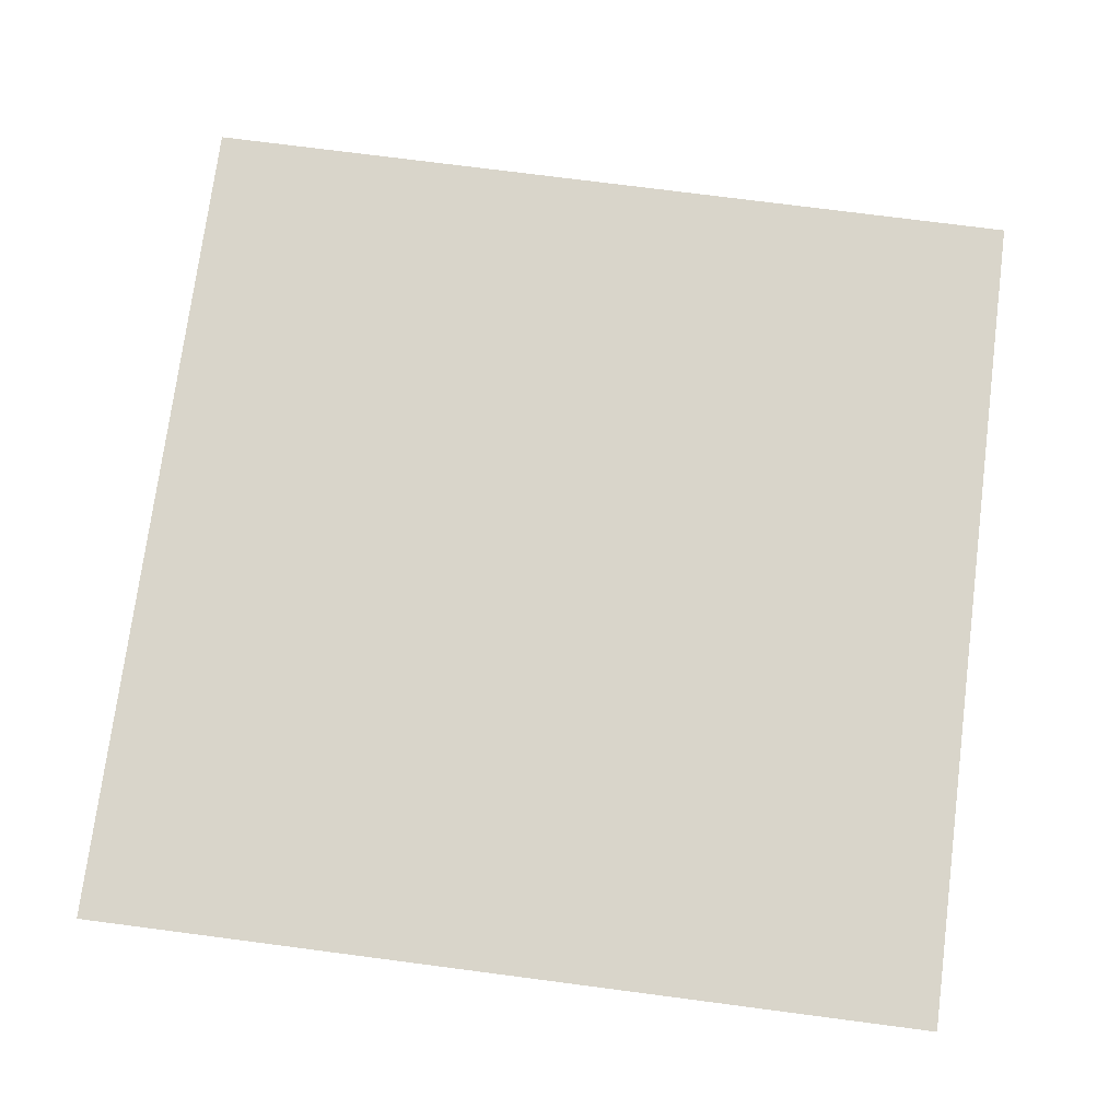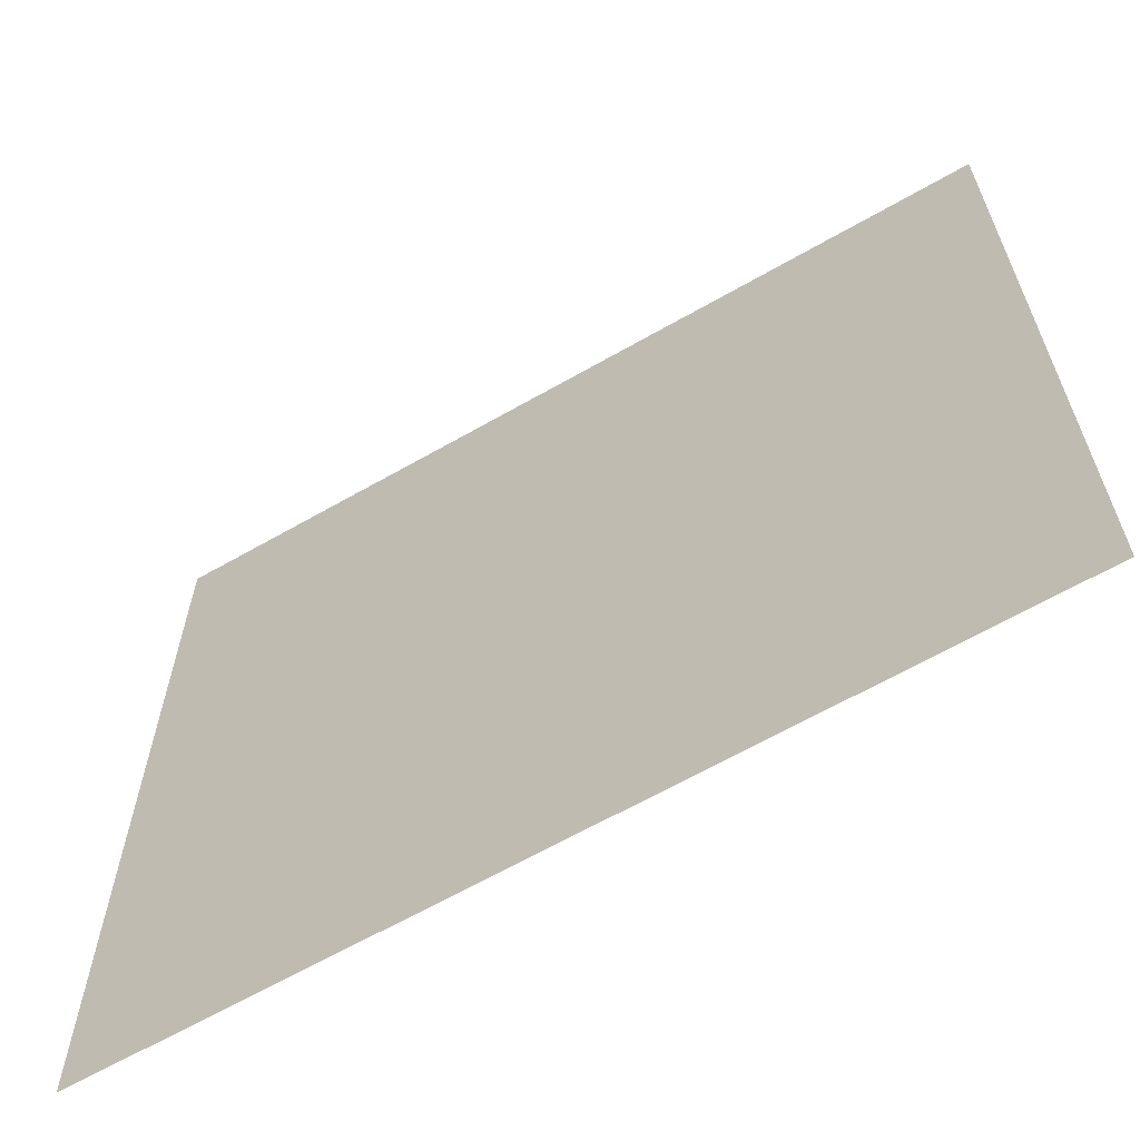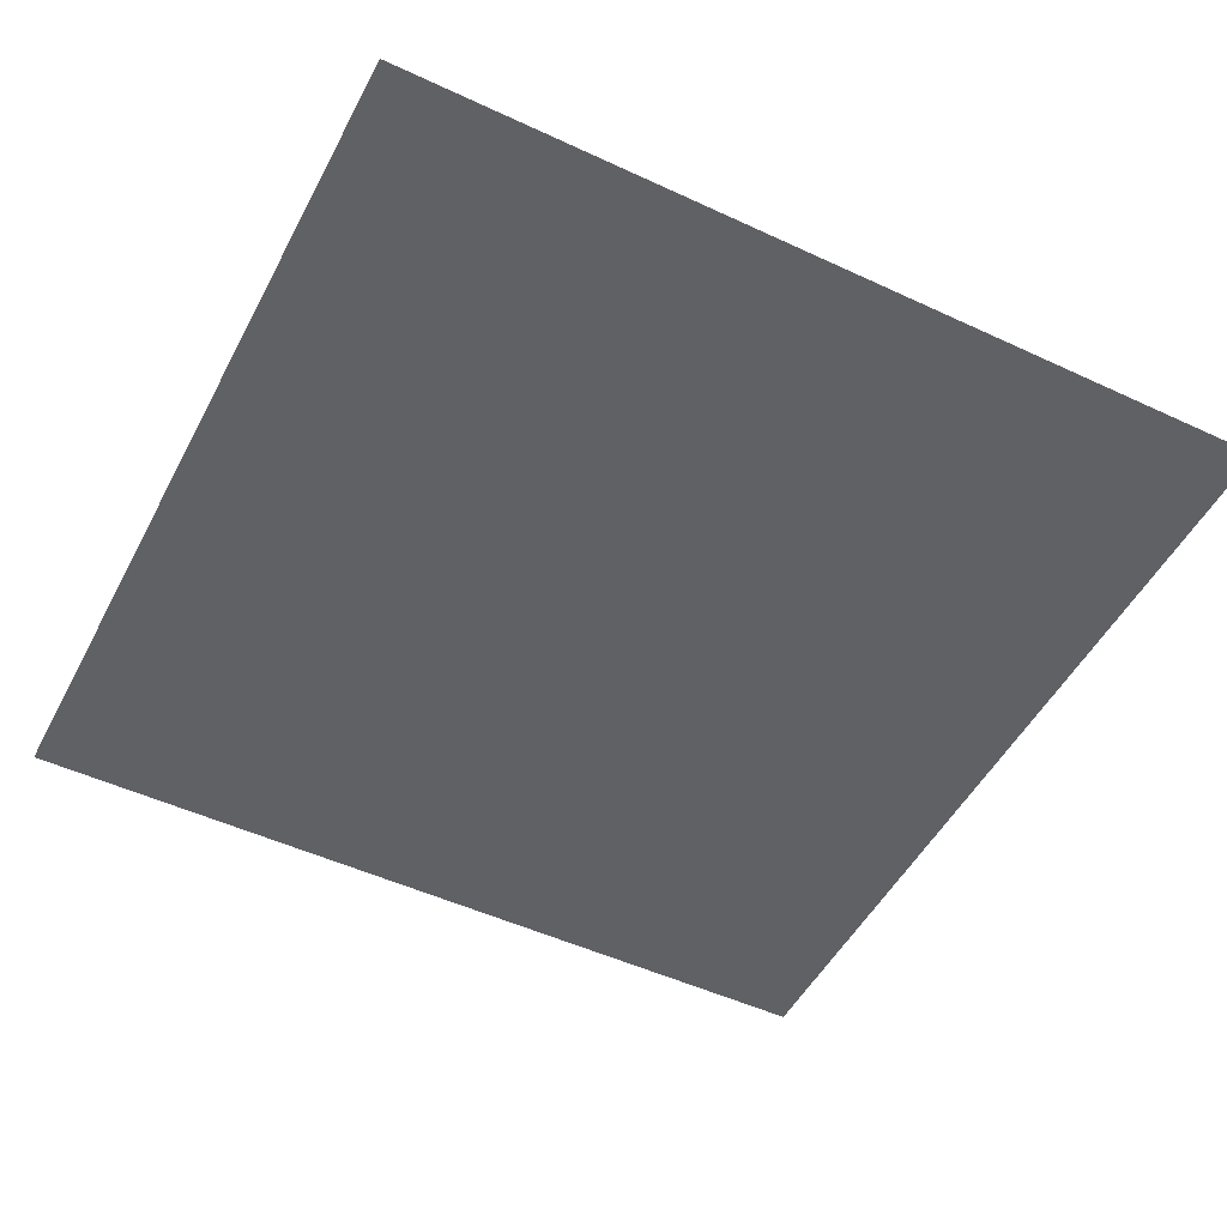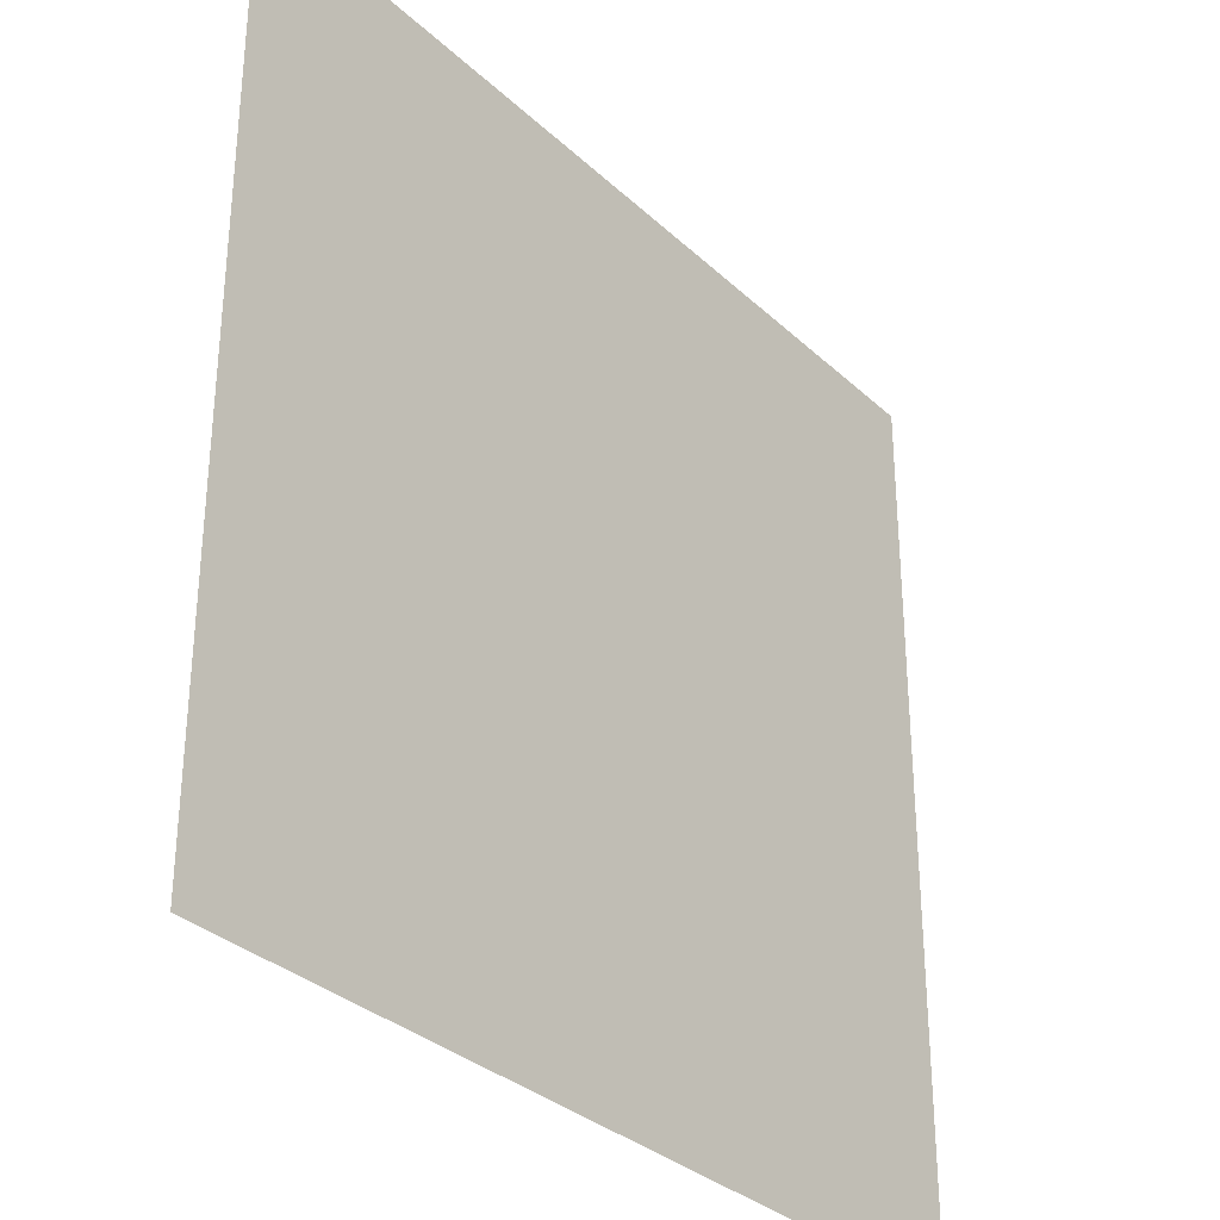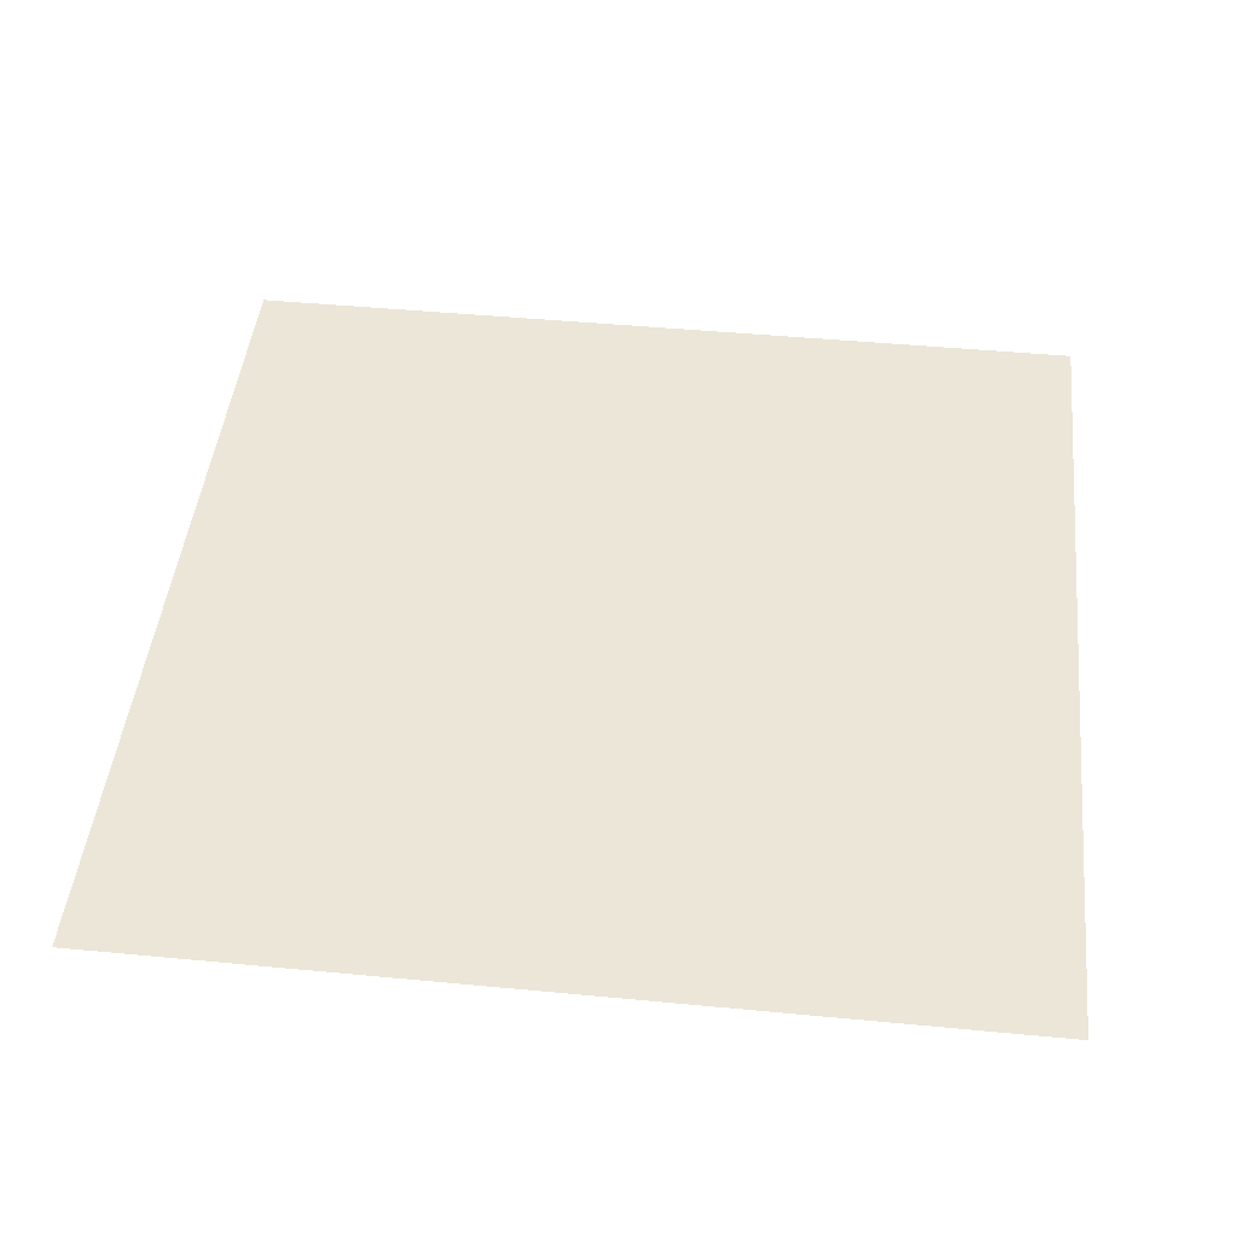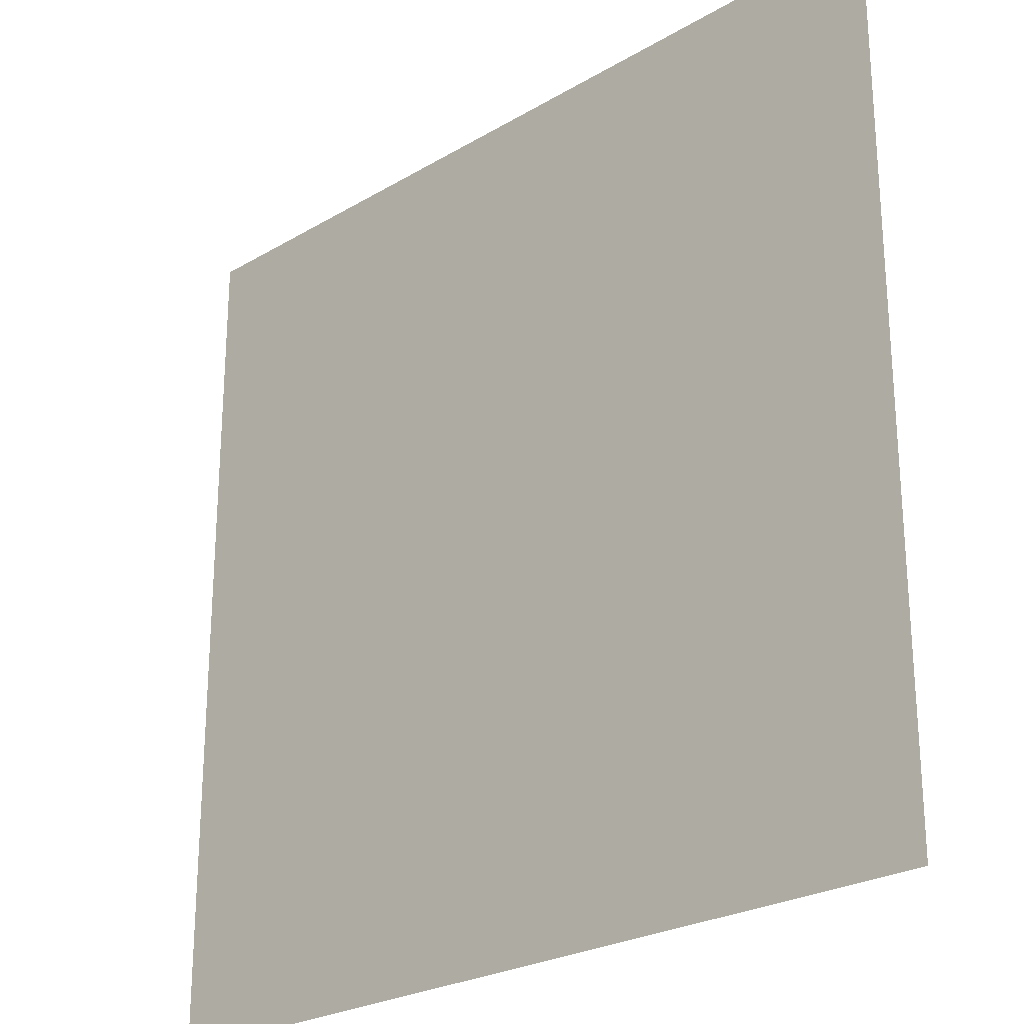
<metadata>
{"format":"obj","ext":"obj","renderer":"f3d","projection":"perspective","resolution":1024,"background":"white","views":[{"elev":74.5,"azim":7.4,"up":"+Y"},{"elev":-64.5,"azim":-150.0,"up":"+Z"},{"elev":-50.1,"azim":152.9,"up":"+Y"},{"elev":-32.3,"azim":128.2,"up":"+Z"},{"elev":46.2,"azim":6.2,"up":"+Y"},{"elev":-25.0,"azim":43.8,"up":"+Z"}]}
</metadata>
<code>
o object/3853
v 8 -240 -64
v 52 -240 -52
v -64 -240 -52
v -8 -240 -64
v -24 -240 -64
v -40 -240 -64
v -56 -240 -64
v -64 -240 -64
v 24 -240 -64
v 40 -240 -64
v 56 -240 -64
v 64 -240 -64
v 64 -240 -56
v 64 -240 -40
v 64 -240 -24
v 64 -240 -8
v 64 -240 8
v 52 -240 64
v -64 -240 -39
v 39 -240 64
v -64 -240 -26
v 26 -240 64
v -64 -240 -13
v 13 -240 64
v -64 -240 -1
v 1 -240 64
v -64 -240 12
v -12 -240 64
v -64 -240 25
v -25 -240 64
v -64 -240 38
v -38 -240 64
v -64 -240 50
v -50 -240 64
v -64 -240 64
v 64 -240 24
v 64 -240 40
v 64 -240 56
v 64 -240 64
f 1 2 3
f 1 3 4
f 4 3 5
f 5 3 6
f 6 3 7
f 7 3 8
f 1 9 2
f 2 9 10
f 2 10 11
f 2 11 12
f 2 12 13
f 2 13 14
f 2 14 15
f 2 15 16
f 2 16 17
f 2 17 18
f 2 18 3
f 3 18 19
f 19 18 20
f 19 20 21
f 21 20 22
f 21 22 23
f 23 22 24
f 23 24 25
f 25 24 26
f 25 26 27
f 27 26 28
f 27 28 29
f 29 28 30
f 29 30 31
f 31 30 32
f 31 32 33
f 33 32 34
f 33 34 35
f 17 36 18
f 18 36 37
f 18 37 38
f 18 38 39

</code>
